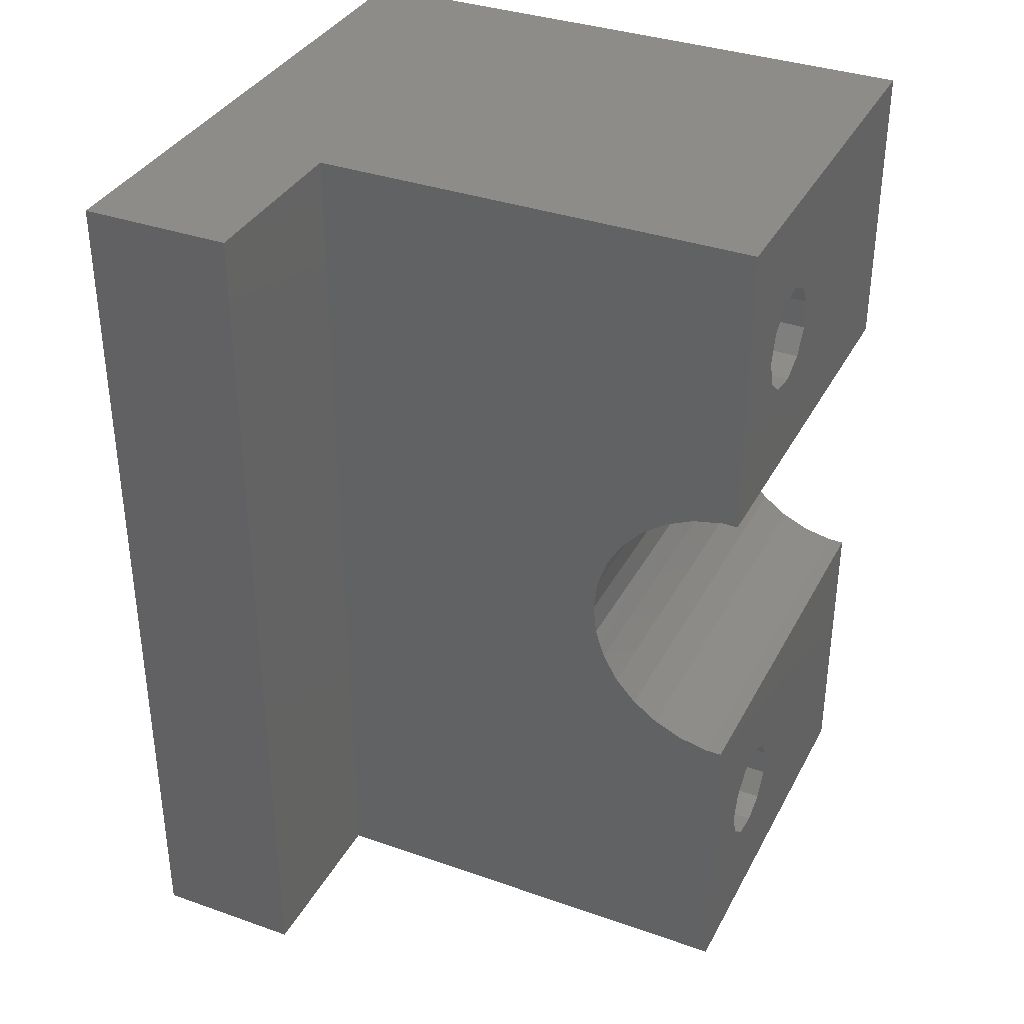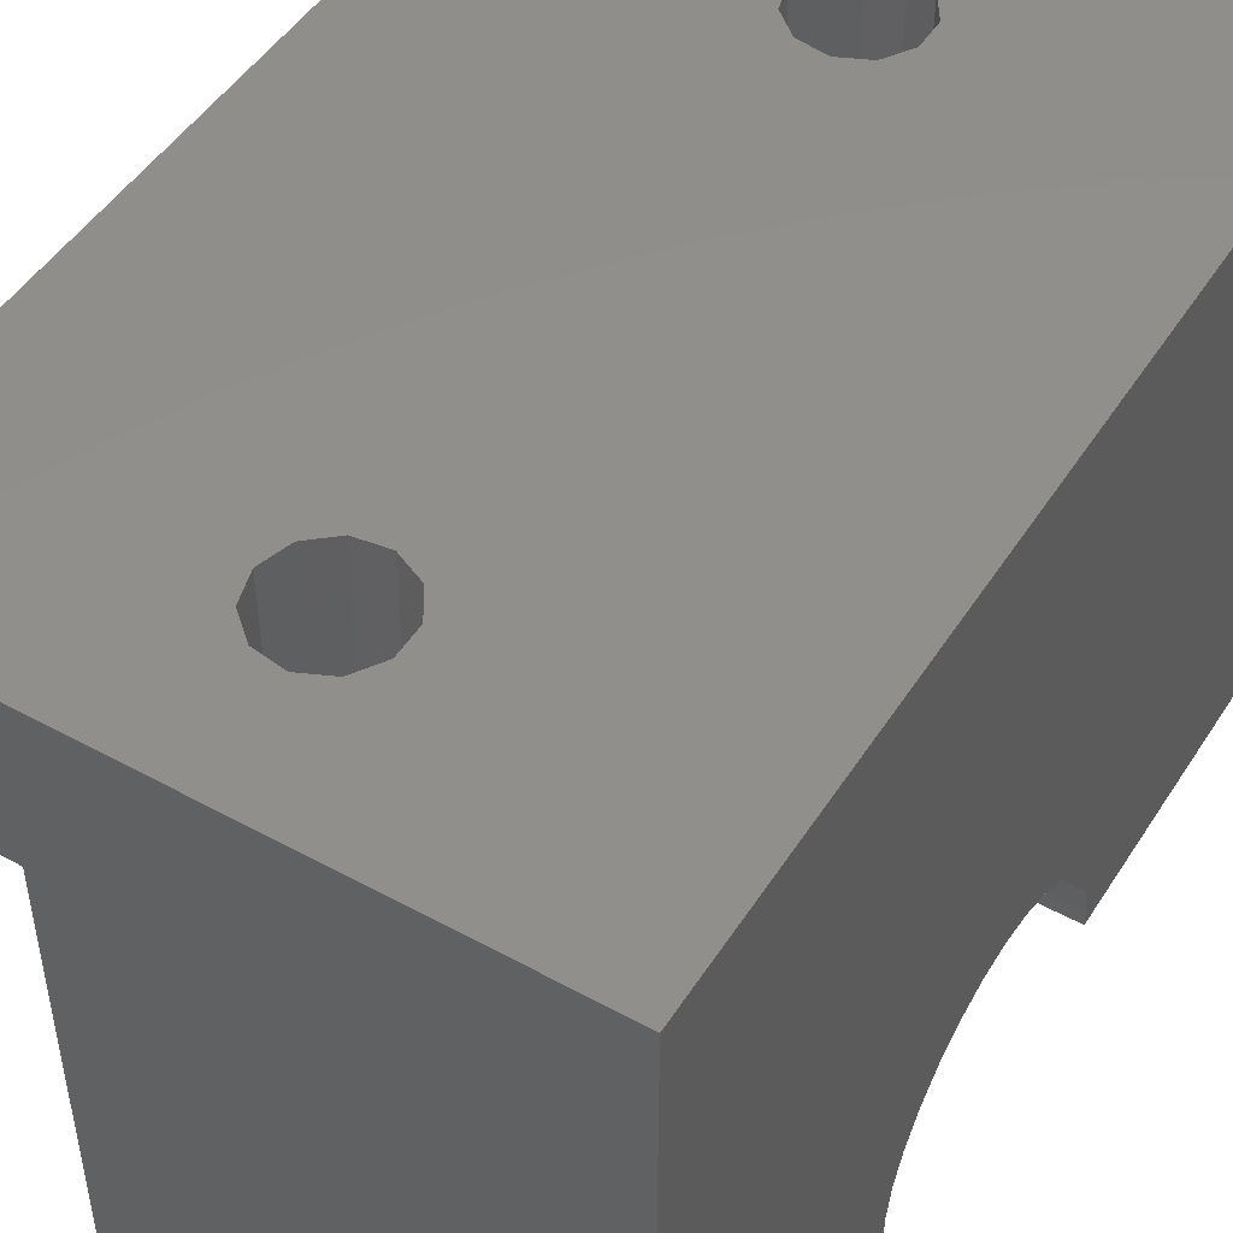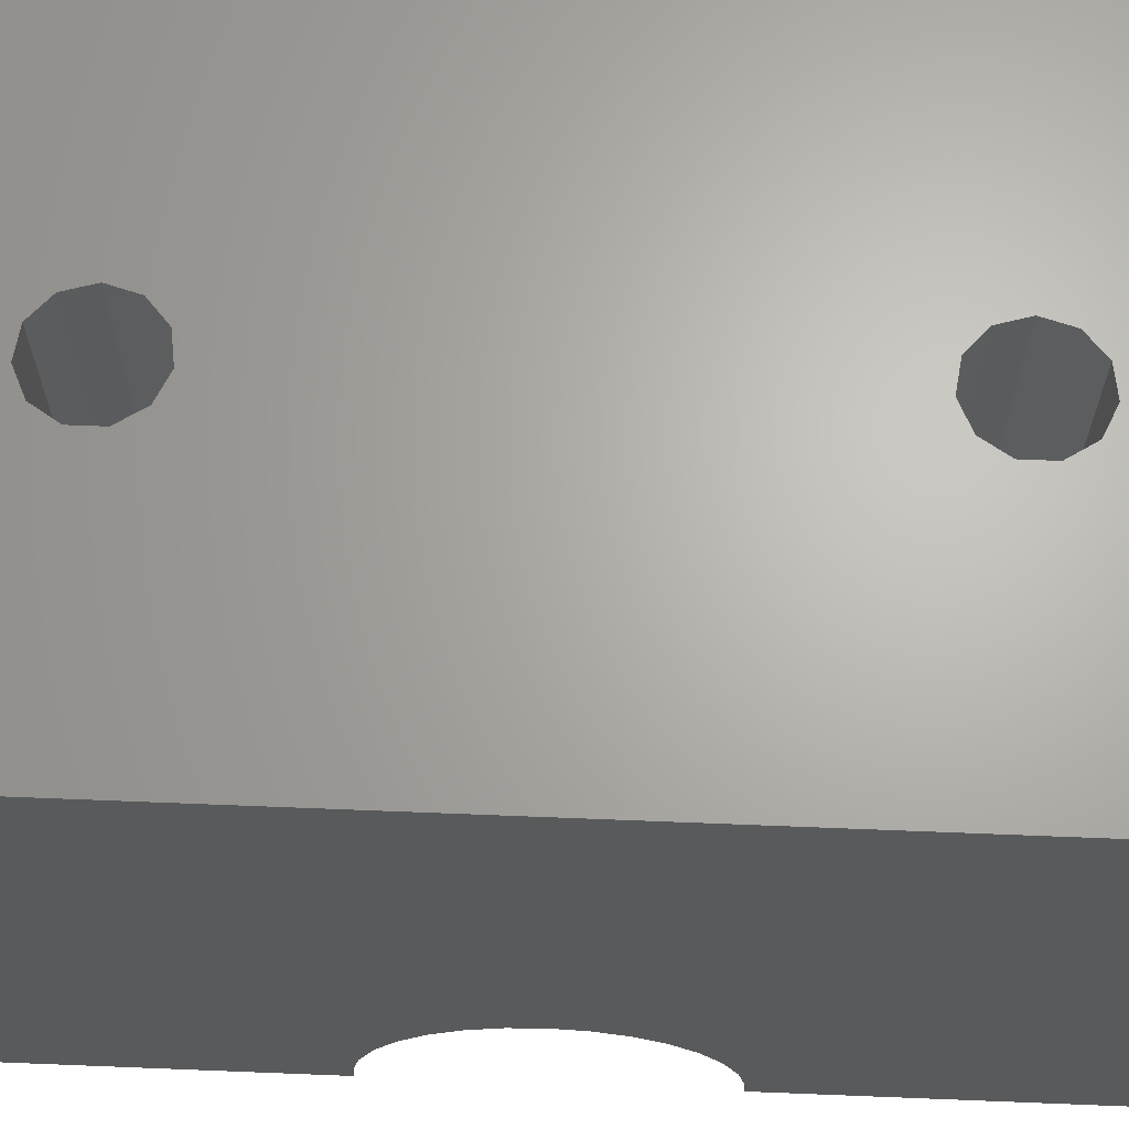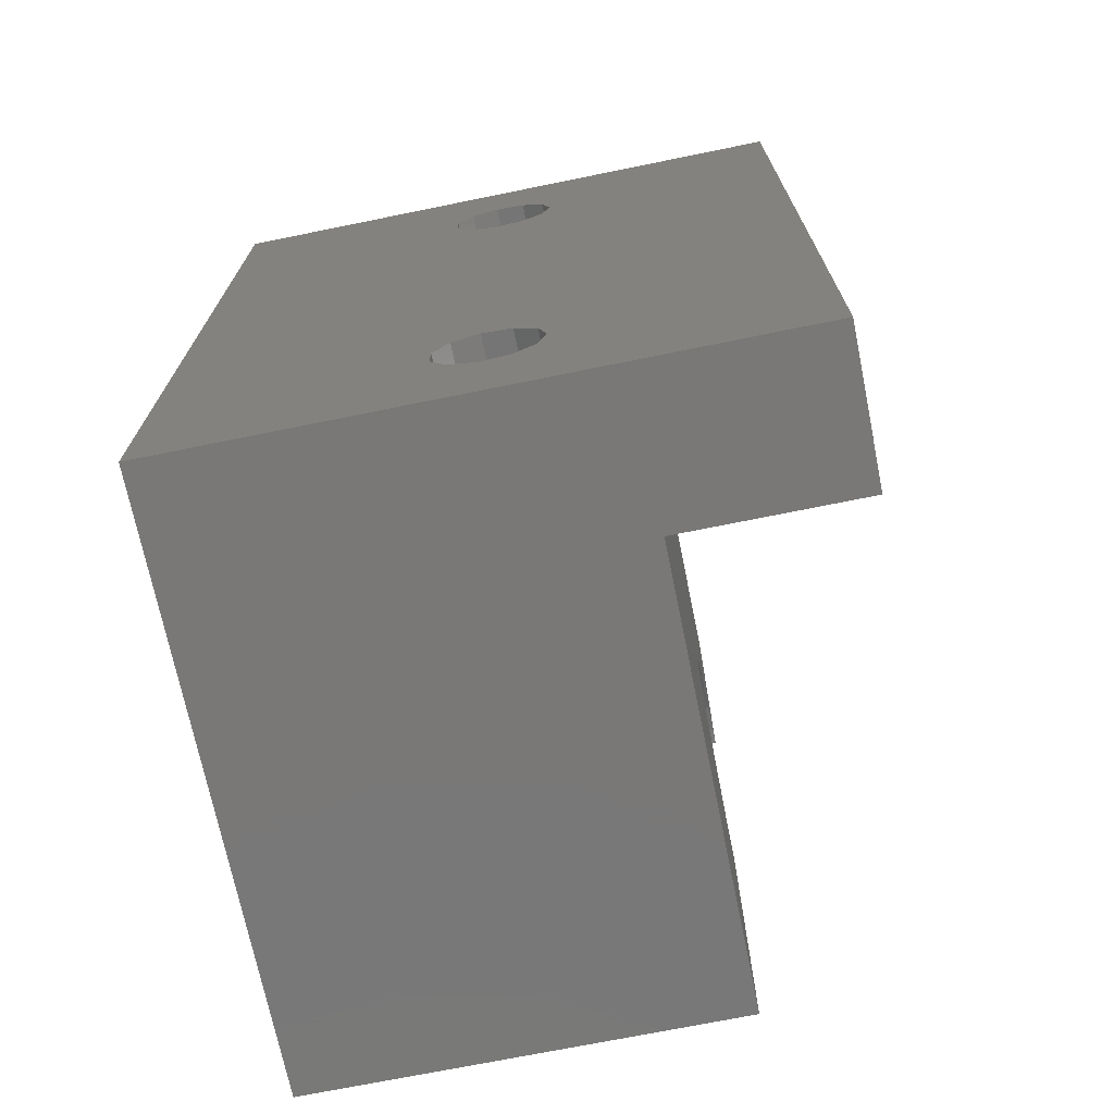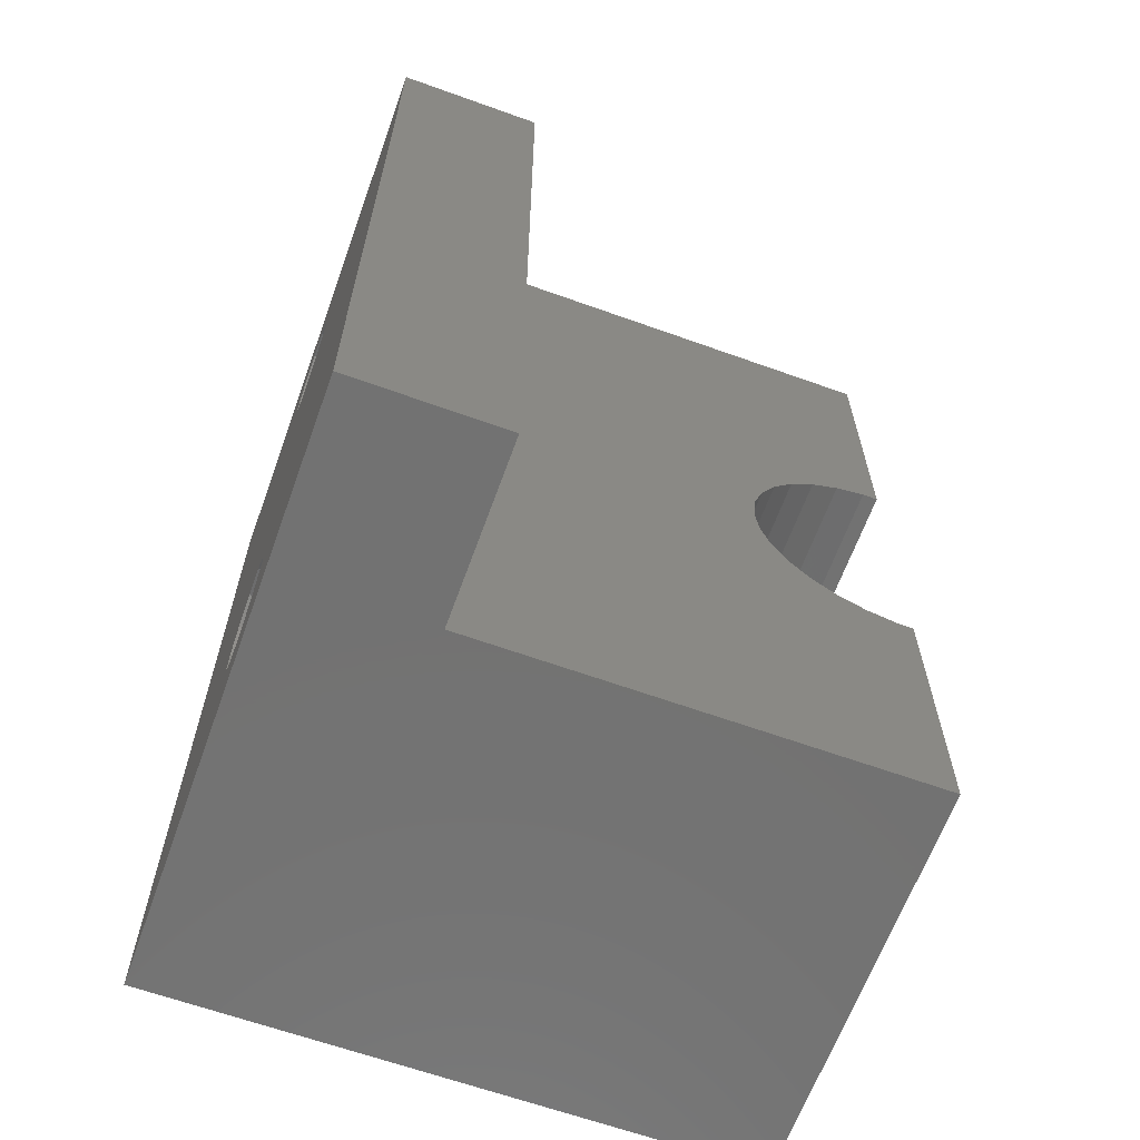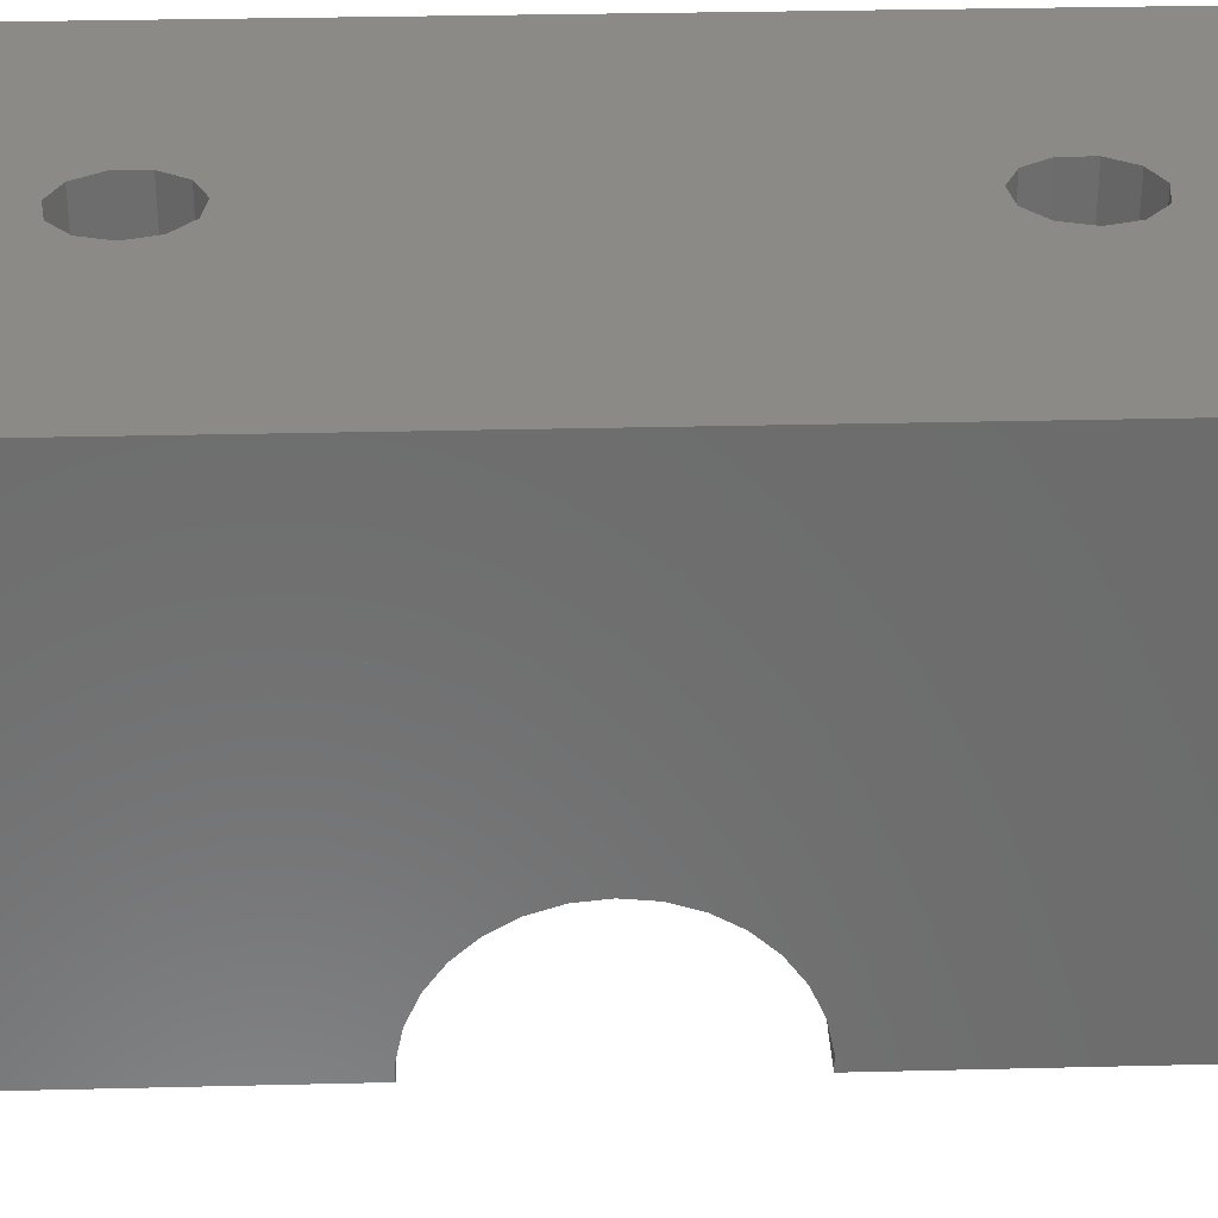
<metadata>
{"format":"stl","ext":"stl","renderer":"f3d","projection":"perspective","resolution":1024,"background":"white","views":[{"elev":35.5,"azim":114.9,"up":"+Y"},{"elev":48.6,"azim":-148.6,"up":"+Z"},{"elev":65.9,"azim":-87.7,"up":"+Z"},{"elev":-71.2,"azim":11.5,"up":"+Y"},{"elev":-64.3,"azim":70.1,"up":"+Y"},{"elev":31.4,"azim":88.0,"up":"+Z"}]}
</metadata>
<code>
# stl→obj: 90 verts, 184 faces
v 0 0 0
v 0 0 20
v 0 10.03 0
v 0 15 5
v 0 30 20
v 0 19.97 0
v 0 30 0
v 0 19.97 0.5226
v 0 19.76 1.545
v 0 19.33 2.5
v 0 18.72 3.346
v 0 17.94 4.045
v 0 17.03 4.568
v 0 16.04 4.891
v 0 13.96 4.891
v 0 12.97 4.568
v 0 12.06 4.045
v 0 11.28 3.346
v 0 10.67 2.5
v 0 10.24 1.545
v 0 10.03 0.5226
v 14 0 0
v 20 0 15
v 14 0 15
v 20 0 20
v 10.73 3.408 0
v 9.751 3.268 0
v 9.751 6.732 0
v 14 10.03 0
v 8.321 4.507 0
v 8.321 5.493 0
v 8.854 3.677 0
v 11.47 5.946 0
v 11.75 5 0
v 11.47 4.054 0
v 10.73 6.592 0
v 8.854 6.323 0
v 14 10.03 0.5226
v 14 10.24 1.545
v 14 10.67 2.5
v 14 11.28 3.346
v 14 12.06 4.045
v 14 12.97 4.568
v 14 13.96 4.891
v 14 15 5
v 14 16.04 4.891
v 14 17.03 4.568
v 14 17.94 4.045
v 14 18.72 3.346
v 14 19.33 2.5
v 14 19.76 1.545
v 14 19.97 0.5226
v 14 19.97 0
v 9.751 26.73 0
v 14 30 0
v 8.321 24.51 0
v 8.321 25.49 0
v 8.854 23.68 0
v 9.751 23.27 0
v 11.47 25.95 0
v 11.75 25 0
v 10.73 23.41 0
v 11.47 24.05 0
v 10.73 26.59 0
v 8.854 26.32 0
v 14 30 15
v 20 30 20
v 20 30 15
v 10.73 3.408 20
v 8.321 24.51 20
v 9.751 26.73 20
v 10.73 26.59 20
v 8.321 4.507 20
v 11.47 25.95 20
v 8.321 5.493 20
v 8.854 6.323 20
v 11.75 5 20
v 11.47 4.054 20
v 9.751 6.732 20
v 10.73 6.592 20
v 11.47 5.946 20
v 9.751 3.268 20
v 8.854 3.677 20
v 8.854 23.68 20
v 8.321 25.49 20
v 8.854 26.32 20
v 11.75 25 20
v 11.47 24.05 20
v 10.73 23.41 20
v 9.751 23.27 20
f 1 2 3
f 4 2 5
f 6 5 7
f 8 5 6
f 9 5 8
f 10 5 9
f 11 5 10
f 12 5 11
f 13 5 12
f 14 5 13
f 15 2 4
f 16 2 15
f 17 2 16
f 18 2 17
f 19 2 18
f 20 2 19
f 21 2 20
f 3 2 21
f 4 5 14
f 2 1 22
f 23 2 24
f 24 2 22
f 25 2 23
f 26 22 27
f 28 3 29
f 30 3 31
f 1 3 32
f 1 32 22
f 33 29 34
f 22 26 35
f 22 35 29
f 35 34 29
f 28 29 36
f 33 36 29
f 37 3 28
f 31 3 37
f 32 3 30
f 27 22 32
f 38 29 21
f 21 29 3
f 39 38 20
f 20 38 21
f 40 39 19
f 19 39 20
f 41 40 18
f 18 40 19
f 42 41 17
f 17 41 18
f 43 42 16
f 16 42 17
f 44 43 15
f 15 43 16
f 45 44 4
f 4 44 15
f 46 45 14
f 14 45 4
f 47 46 13
f 13 46 14
f 48 47 12
f 12 47 13
f 49 48 11
f 11 48 12
f 10 50 49
f 11 10 49
f 9 51 50
f 10 9 50
f 8 52 51
f 9 8 51
f 53 52 8
f 6 53 8
f 6 7 53
f 54 7 55
f 56 7 57
f 58 7 56
f 53 7 58
f 53 58 59
f 60 55 61
f 53 62 63
f 53 63 55
f 63 61 55
f 54 55 64
f 60 64 55
f 65 7 54
f 57 7 65
f 62 53 59
f 7 5 55
f 66 5 67
f 55 5 66
f 66 67 68
f 69 2 25
f 70 5 25
f 71 72 67
f 5 2 73
f 72 74 67
f 5 73 75
f 5 75 76
f 77 78 25
f 5 76 79
f 5 80 25
f 5 79 80
f 80 81 25
f 82 2 69
f 83 2 82
f 73 2 83
f 84 70 25
f 85 5 70
f 86 5 85
f 71 5 86
f 67 5 71
f 67 74 25
f 74 87 25
f 87 88 25
f 88 89 25
f 89 90 25
f 90 84 25
f 81 77 25
f 78 69 25
f 25 23 68
f 67 25 68
f 68 23 66
f 66 23 24
f 24 38 39
f 41 24 40
f 40 24 39
f 29 38 24
f 42 24 41
f 43 66 42
f 44 66 43
f 45 66 44
f 46 66 45
f 47 66 46
f 48 55 47
f 49 55 48
f 50 55 49
f 51 55 50
f 52 55 51
f 53 55 52
f 55 66 47
f 66 24 42
f 24 22 29
f 31 75 73
f 30 31 73
f 37 76 75
f 31 37 75
f 28 79 76
f 37 28 76
f 36 80 79
f 28 36 79
f 33 81 80
f 36 33 80
f 77 81 34
f 34 81 33
f 77 34 78
f 78 34 35
f 78 35 69
f 69 35 26
f 69 26 82
f 82 26 27
f 82 27 83
f 83 27 32
f 73 83 32
f 30 73 32
f 57 85 70
f 56 57 70
f 65 86 85
f 57 65 85
f 54 71 86
f 65 54 86
f 64 72 71
f 54 64 71
f 60 74 72
f 64 60 72
f 87 74 61
f 61 74 60
f 87 61 88
f 88 61 63
f 88 63 89
f 89 63 62
f 89 62 90
f 90 62 59
f 90 59 84
f 84 59 58
f 70 84 58
f 56 70 58

</code>
